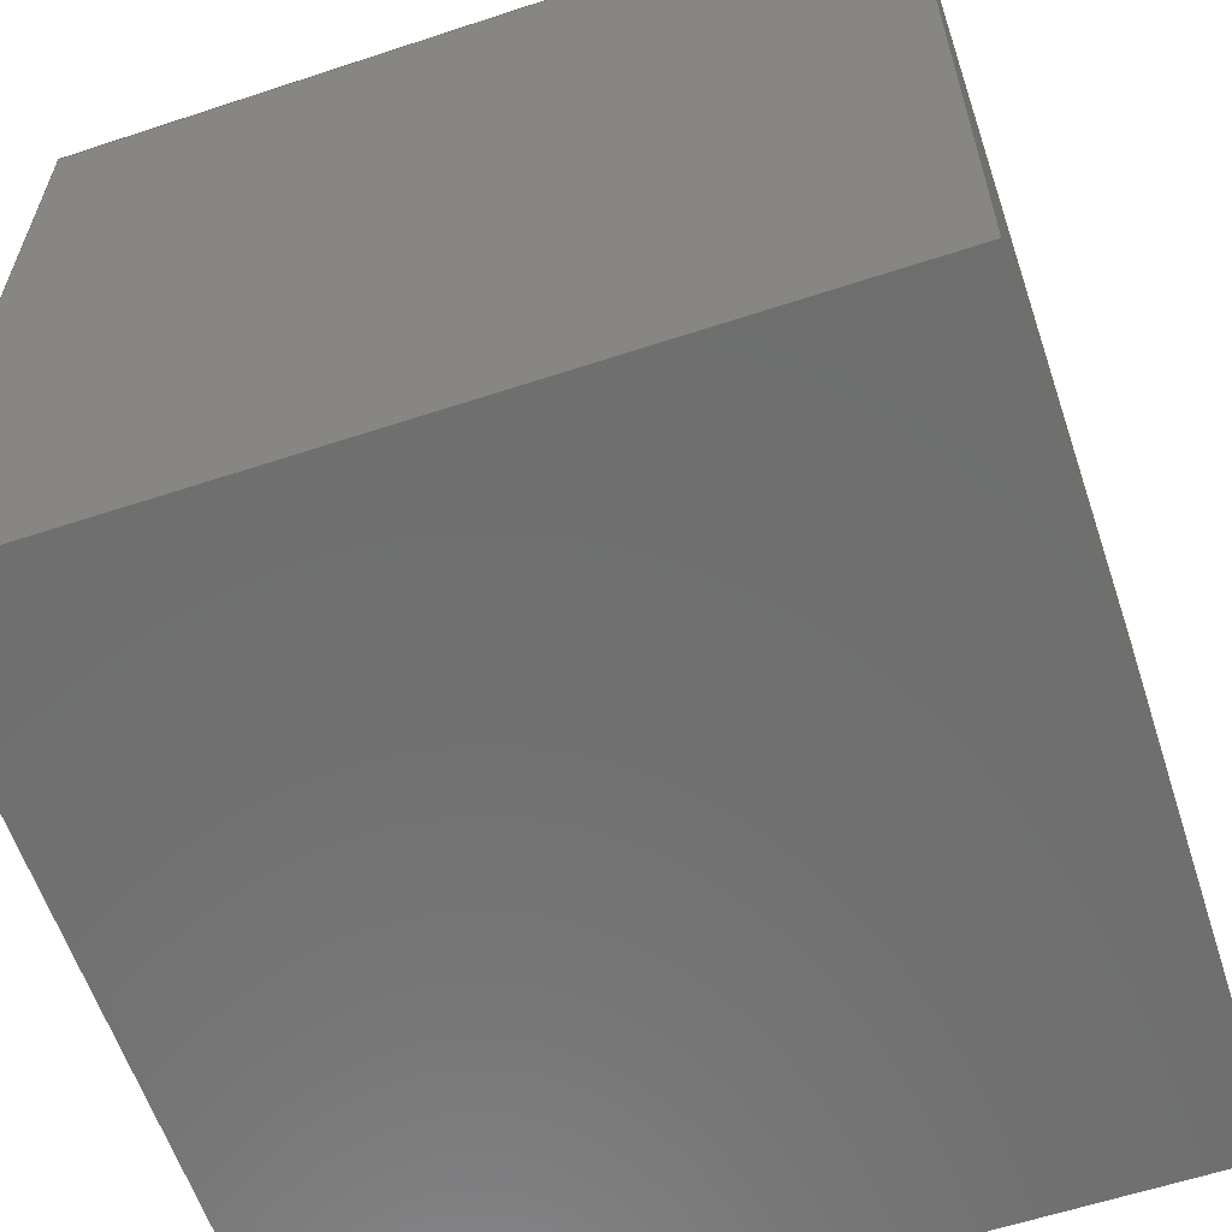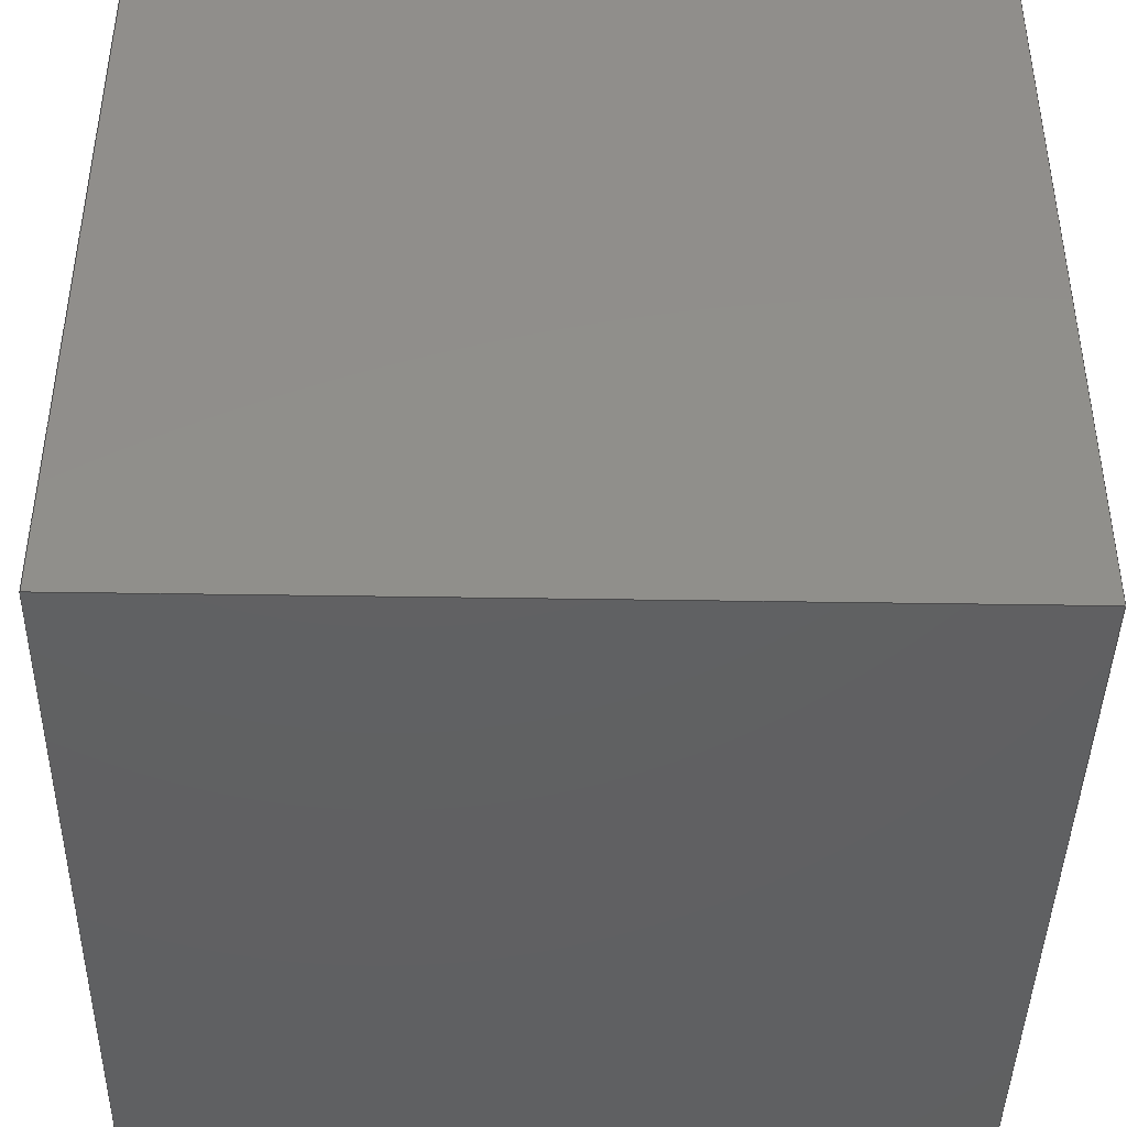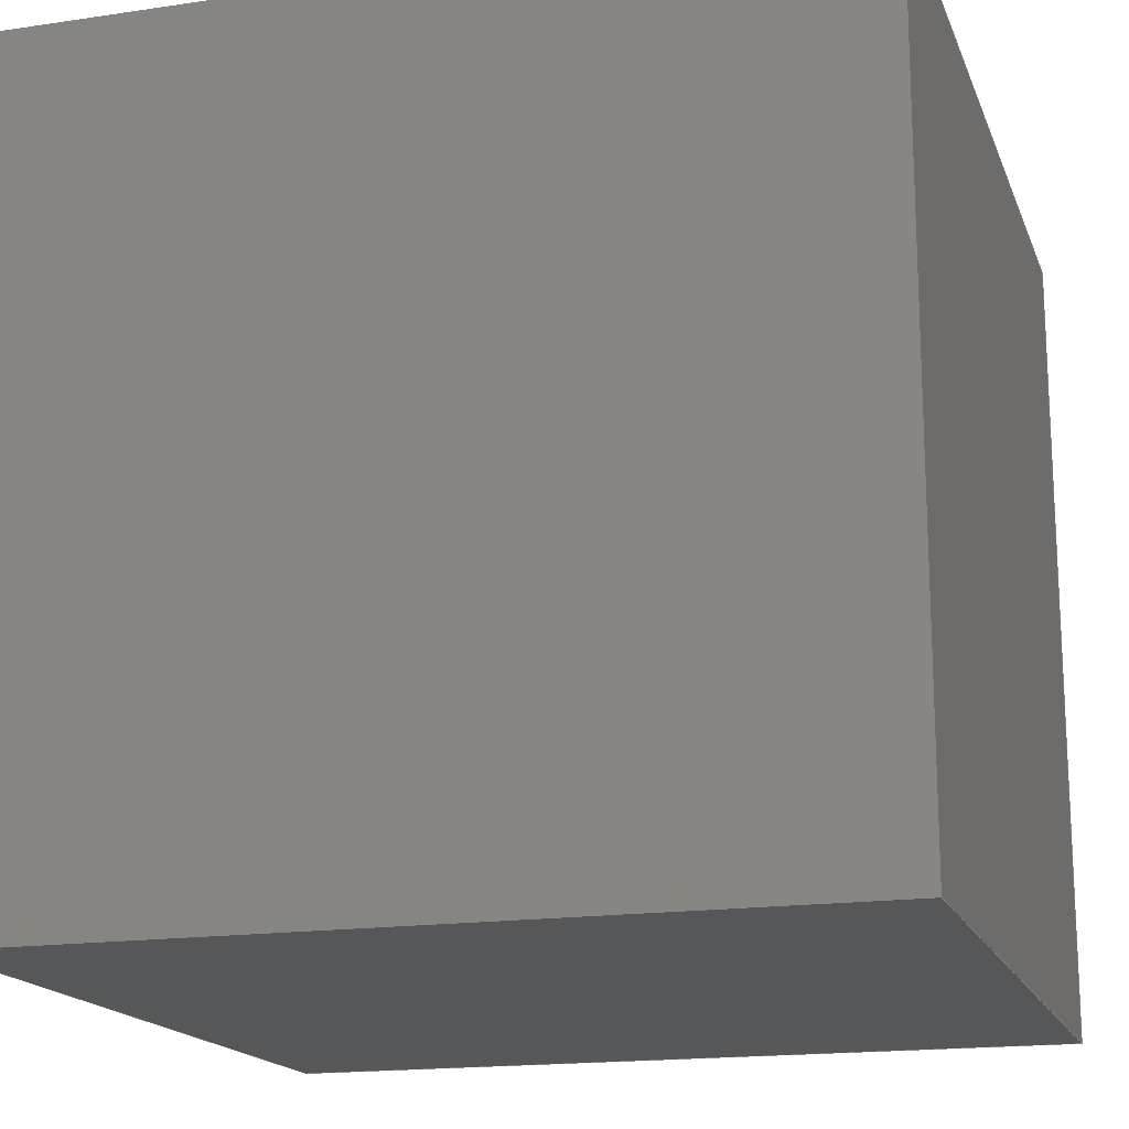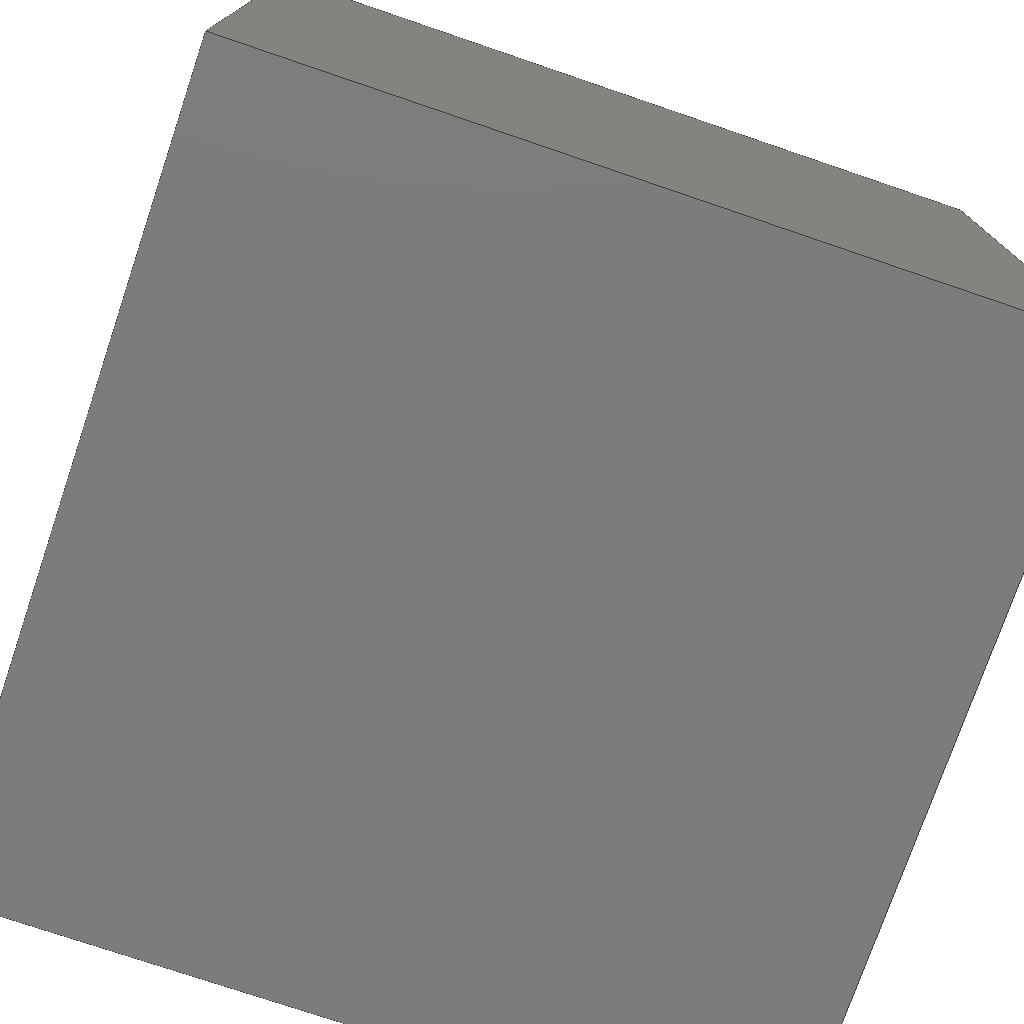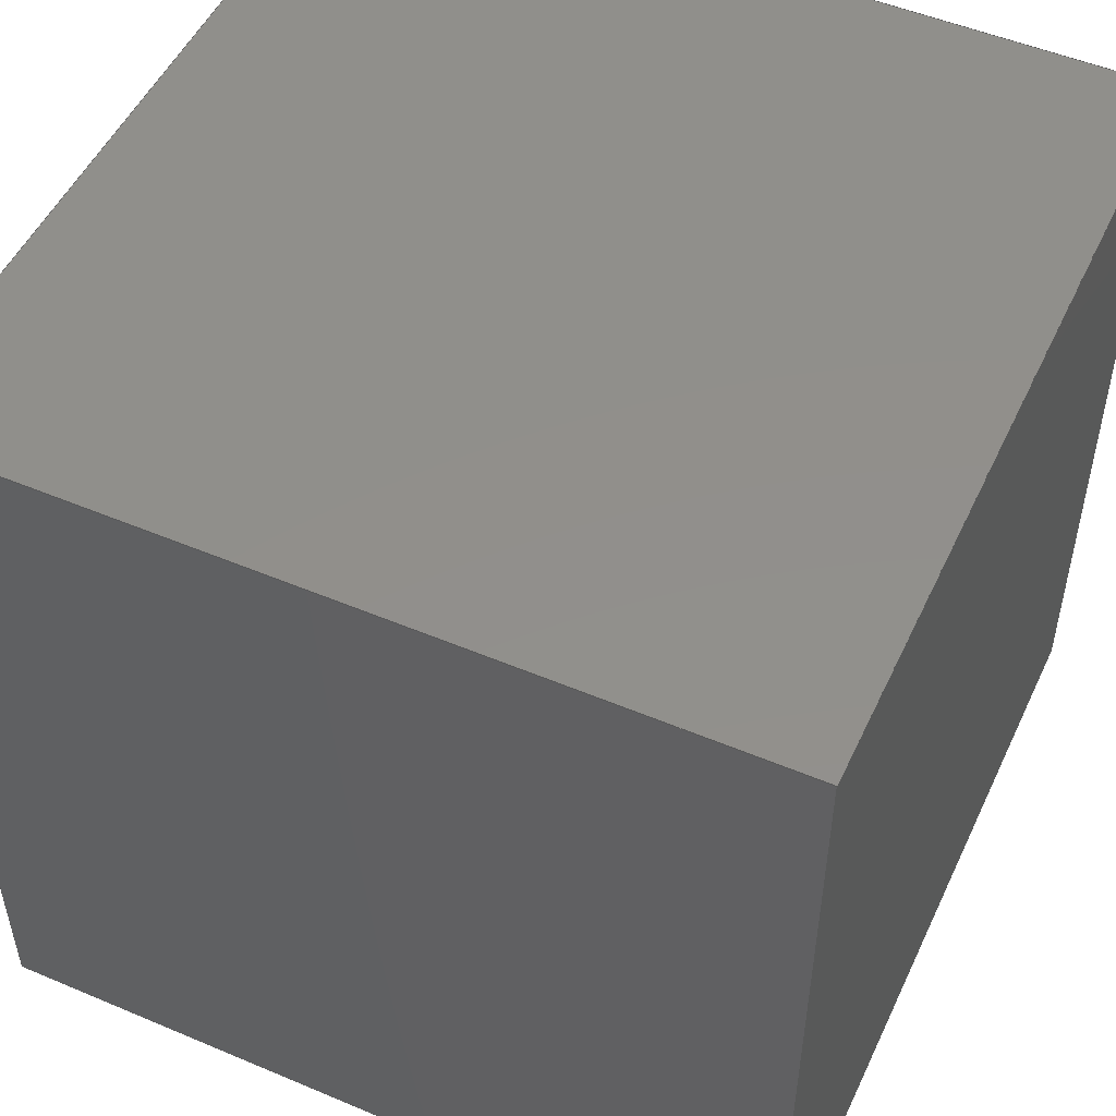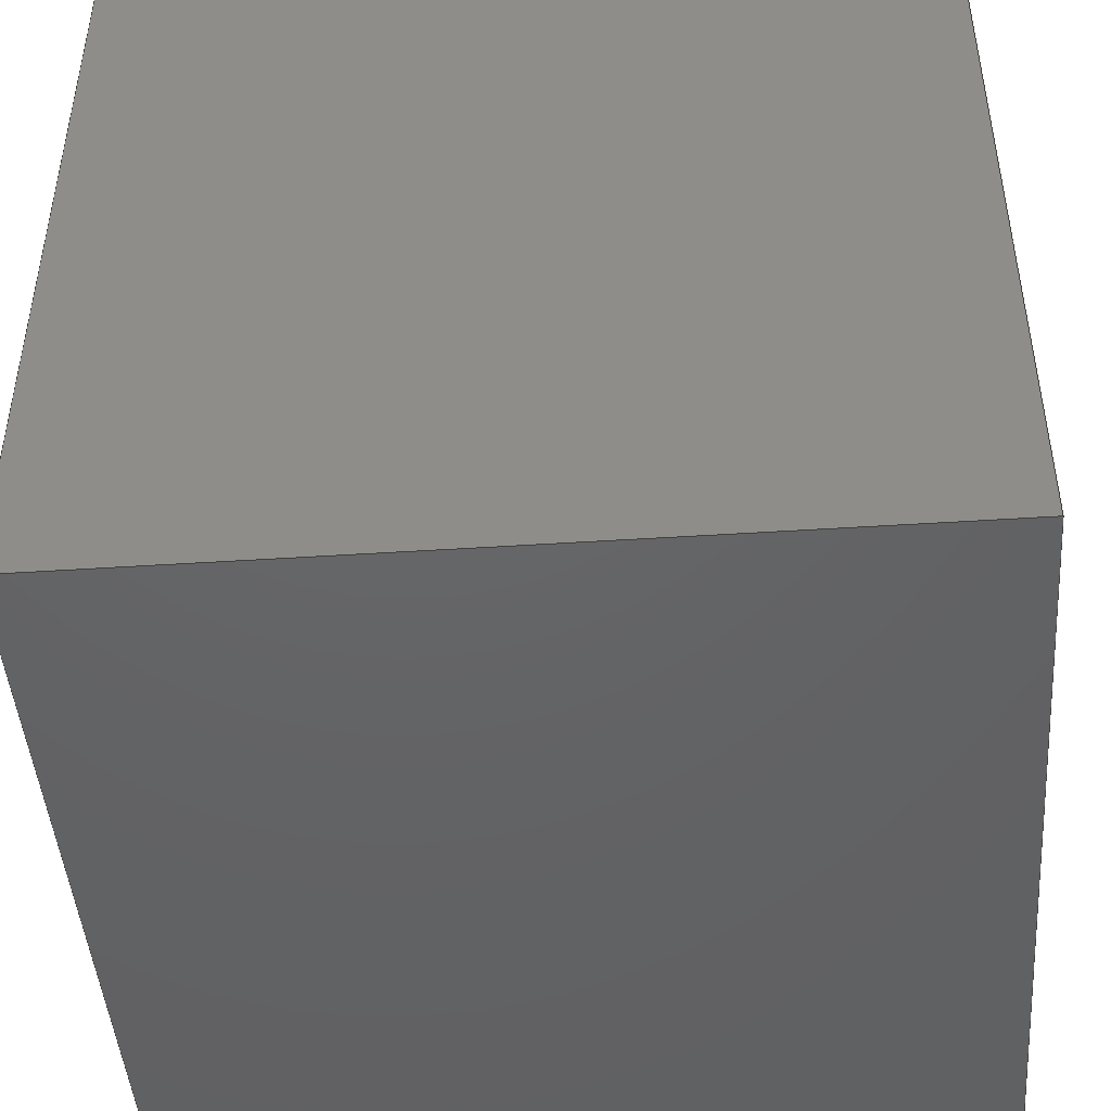
<metadata>
{"format":"step","ext":"step","renderer":"f3d","projection":"perspective","resolution":1024,"background":"white","views":[{"elev":-60.7,"azim":-71.4,"up":"+Y"},{"elev":-42.4,"azim":178.9,"up":"+Y"},{"elev":-17.0,"azim":16.7,"up":"+Y"},{"elev":-75.6,"azim":71.2,"up":"+Z"},{"elev":51.0,"azim":-65.3,"up":"+Y"},{"elev":-45.8,"azim":94.3,"up":"+Z"}]}
</metadata>
<code>
ISO-10303-21;
DATA;
#1=(
GEOMETRIC_REPRESENTATION_CONTEXT(3)
GLOBAL_UNCERTAINTY_ASSIGNED_CONTEXT((#2))
GLOBAL_UNIT_ASSIGNED_CONTEXT((#3,#7,#8))
REPRESENTATION_CONTEXT('Part 1','TOP_LEVEL_ASSEMBLY_PART')); /* 185 */
#2=UNCERTAINTY_MEASURE_WITH_UNIT(LENGTH_MEASURE(3.937e-07), #3,'DISTANCE_ACCURACY_VALUE','Maximum Tolerance applied to model'); /*186*/
#3=(CONVERSION_BASED_UNIT('INCH',#5)
LENGTH_UNIT()
NAMED_UNIT(#4)
); /* 189 */
#4=DIMENSIONAL_EXPONENTS(1,0,0,0,0,0,0); /* 190 */
#5=LENGTH_MEASURE_WITH_UNIT(LENGTH_MEASURE(25.4),#6); /* 191 */
#6=(
LENGTH_UNIT()
NAMED_UNIT(*)
SI_UNIT(.MILLI.,.METRE.)
); /* 192 */
#7=(
CONVERSION_BASED_UNIT('INCH',#5)
LENGTH_UNIT()
NAMED_UNIT(#4)
); /* 188 */
#8=(
NAMED_UNIT(*)
SI_UNIT($,.STERADIAN.)
SOLID_ANGLE_UNIT()
); /* 187 */
#9=SHAPE_REPRESENTATION('Part 1',(#10),#1); /* 123 */
#10=AXIS2_PLACEMENT_3D('',#11,#12,#13); /* 124 */
#11=CARTESIAN_POINT('',(0,0,0)); /* 157 */
#12=DIRECTION('',(0,0,1)); /* 131 */
#13=DIRECTION('',(1,0,0)); /* 132 */
#14=SHAPE_DEFINITION_REPRESENTATION(#15,#9); /* 122 */
#15=PRODUCT_DEFINITION_SHAPE('','',#16); /* 193 */
#16=PRODUCT_DEFINITION('','',#17,#20); /* 194 */
#17=PRODUCT_DEFINITION_FORMATION_WITH_SPECIFIED_SOURCE('','',#18, .NOT_KNOWN.); /* 196 */
#18=PRODUCT('Part 1','Part 1','Part 1',(#19)); /* 198 */
#19=MECHANICAL_CONTEXT('',#21,'mechanical'); /* 200 */
#20=DESIGN_CONTEXT('',#21,'design'); /* 195 */
#21=APPLICATION_CONTEXT('configuration controlled 3D designs of mechanical parts and assemblies');
#22=PRODUCT_RELATED_PRODUCT_CATEGORY('','',(#18)); /* 197 */
#23=PRODUCT_CATEGORY('',''); /* 199 */
#24=APPLICATION_PROTOCOL_DEFINITION('international standard','config_control_design',2010,#21); /* 201*/
#25=PROPERTY_DEFINITION_REPRESENTATION(#26,#30); /* 10 */
#26=PROPERTY_DEFINITION('pmi validation property','',#15); /* 14 */
#27=REPRESENTATION('',(#7),#1); /* 12 */
#28=VALUE_REPRESENTATION_ITEM('number of annotations',COUNT_MEASURE(0)); /* 16 */
#29=PROPERTY_DEFINITION_REPRESENTATION(#6,#4); /* 11 */
#30=PROPERTY_DEFINITION('pmi validation property','',#15); /* 15 */
#31=REPRESENTATION('',(#8),#1); /* 13 */
#32=VALUE_REPRESENTATION_ITEM('number of views',COUNT_MEASURE(0)); /* 17 */
#33=ADVANCED_BREP_SHAPE_REPRESENTATION('',(#35),#1); /* 19 */
#34=SHAPE_REPRESENTATION_RELATIONSHIP('','',#9,#33); /* 18 */    
#35=MANIFOLD_SOLID_BREP('Part 1',#36); /* 121 */
#36=CLOSED_SHELL('',(#37,#38,#39,#40,#41,#42)); /* 112 48 is angle 51 is good*/
#37=ADVANCED_FACE('Front face',(#43),#173,.T.);
#38=ADVANCED_FACE('Right face',(#44),#174,.T.); 
#39=ADVANCED_FACE('Top face',(#45),#175,.F.); 
#40=ADVANCED_FACE('Back face',(#46),#176,.T.);
#41=ADVANCED_FACE('Left face',(#47),#177,.T.);
#42=ADVANCED_FACE('Bottom face',(#48),#178,.T.);
#43=FACE_BOUND('',#49,.T.); /* 94 */
#44=FACE_BOUND('',#50,.T.); /* 95 */
#45=FACE_BOUND('',#51,.T.); /* 96 */
#46=FACE_BOUND('',#52,.T.); /* 97 */
#47=FACE_BOUND('',#53,.T.); /* 98 */
#48=FACE_BOUND('',#54,.T.); /* 99 */
#49=EDGE_LOOP('',(#55,#56,#57,#58)); /* 88 */
#50=EDGE_LOOP('',(#59,#60,#61,#62)); /* 89 */
#51=EDGE_LOOP('',(#63,#64,#65,#66)); /* 90 */
#52=EDGE_LOOP('',(#67,#68,#69,#70)); /* 91 */
#53=EDGE_LOOP('',(#71,#72,#73,#74)); /* 92 */
#54=EDGE_LOOP('',(#75,#76,#77,#78)); /* 93 */
#55=ORIENTED_EDGE('',*,*,#79,.F.); /* 20 */
#56=ORIENTED_EDGE('',*,*,#80,.F.); /* 21 */
#57=ORIENTED_EDGE('',*,*,#81,.T.); /* 22 */
#58=ORIENTED_EDGE('',*,*,#82,.T.); /* 23 */
#59=ORIENTED_EDGE('',*,*,#83,.T.); /* 24 */
#60=ORIENTED_EDGE('',*,*,#84,.F.); /* 25 */
#61=ORIENTED_EDGE('',*,*,#85,.F.); /* 26 */
#62=ORIENTED_EDGE('',*,*,#80,.T.); /* 27 */
#63=ORIENTED_EDGE('',*,*,#86,.T.); /* 28 */
#64=ORIENTED_EDGE('',*,*,#87,.F.); /* 29 */
#65=ORIENTED_EDGE('',*,*,#88,.F.); /* 30 */
#66=ORIENTED_EDGE('',*,*,#84,.T.); /* 31 */
#67=ORIENTED_EDGE('',*,*,#89,.F.); /* 32 */
#68=ORIENTED_EDGE('',*,*,#82,.F.); /* 33 */
#69=ORIENTED_EDGE('',*,*,#90,.T.); /* 34 */
#70=ORIENTED_EDGE('',*,*,#87,.T.); /* 35 */
#71=ORIENTED_EDGE('',*,*,#81,.T.); /* 36 */
#72=ORIENTED_EDGE('',*,*,#85,.T.); /* 37 */
#73=ORIENTED_EDGE('',*,*,#88,.T.); /* 38 */
#74=ORIENTED_EDGE('',*,*,#90,.T.); /* 39 */
#75=ORIENTED_EDGE('',*,*,#79,.T.); /* 40 */
#76=ORIENTED_EDGE('',*,*,#89,.T.); /* 41 */
#77=ORIENTED_EDGE('',*,*,#86,.F.); /* 42 */
#78=ORIENTED_EDGE('',*,*,#83,.F.); /* 43 */
#79=EDGE_CURVE('',#139,#140,#91,.T.); /* 44 */
#80=EDGE_CURVE('',#141,#139,#92,.T.); /* 45 */
#81=EDGE_CURVE('',#141,#142,#93,.T.); /* 46 */
#82=EDGE_CURVE('',#142,#140,#94,.T.); /* 47 */
#83=EDGE_CURVE('',#139,#143,#95,.T.); /* 48 */
#84=EDGE_CURVE('',#144,#143,#96,.T.); /* 49 */
#85=EDGE_CURVE('',#141,#144,#97,.T.); /* 50 */
#86=EDGE_CURVE('',#143,#145,#98,.T.); /* 51 */
#87=EDGE_CURVE('',#146,#145,#99,.T.); /* 52 */
#88=EDGE_CURVE('',#144,#146,#100,.T.); /* 53 */
#89=EDGE_CURVE('',#140,#145,#101,.T.); /* 54 */
#90=EDGE_CURVE('',#142,#146,#102,.T.); /* 55 */
#91=LINE('',#150,#103); /* 64 */
#92=LINE('',#153,#104); /* 65 */
#93=LINE('',#155,#105); /* 66 */
#94=LINE('',#157,#106); /* 67 */
#95=LINE('',#159,#107); /* 68 */
#96=LINE('',#161,#108); /* 69 */
#97=LINE('',#163,#109); /* 70 */
#98=LINE('',#165,#110); /* 71 */
#99=LINE('',#167,#111); /* 72 */
#100=LINE('',#169,#112); /* 73 */
#101=LINE('',#171,#113); /* 74 */
#102=LINE('',#172,#114); /* 75 */
#103=VECTOR('',#117,39.37);  /* 76 */
#104=VECTOR('',#118,39.37);  /* 77 */
#105=VECTOR('',#119,39.37);  /* 78 */
#106=VECTOR('',#120,39.37);  /* 79 */
#107=VECTOR('',#123,39.37);  /* 80 */
#108=VECTOR('',#124,39.37);  /* 81 */
#109=VECTOR('',#125,39.37);  /* 82 */
#110=VECTOR('',#128,39.37);  /* 83 */
#111=VECTOR('',#129,39.37);  /* 84 */
#112=VECTOR('',#130,39.37);  /* 85 */
#113=VECTOR('',#133,39.37);  /* 86 */
#114=VECTOR('',#134,39.37);  /* 87 */
#115=DIRECTION('',(1,0,0));  /* 133 */
#116=DIRECTION('',(0,0,-1));  /* 134 */
#117=DIRECTION('',(0,-1,0));  /* 135 */
#118=DIRECTION('',(0,0,-1));  /* 136 */
#119=DIRECTION('',(0,-1,0));  /* 137 */
#120=DIRECTION('',(0,0,-1));  /* 138 */
#121=DIRECTION('',(0,-1,0));  /* 139 */
#122=DIRECTION('',(0,0,-1));  /* 140 */
#123=DIRECTION('',(-1,0,0));  /* 141 */
#124=DIRECTION('',(0,0,-1));  /* 142 */
#125=DIRECTION('',(-1,0,0));  /* 143 */
#126=DIRECTION('',(1,0,0));  /* 144 */
#127=DIRECTION('',(0,1,0));  /* 145 */
#128=DIRECTION('',(0,-1,0));  /* 146 */
#129=DIRECTION('',(0,0,-1));  /* 147 */
#130=DIRECTION('',(0,-1,0));  /* 148 */
#131=DIRECTION('',(0,-1,0));  /* 149 */
#132=DIRECTION('',(1, 0,0)); /* 150 */
#133=DIRECTION('',(-1,0,0));  /* 151 */
#134=DIRECTION('',(-1,0,0));  /* 152 */
#135=DIRECTION('',(0,0,1));  /* 153 */
#136=DIRECTION('',(1,0,0));  /* 154 */
#137=DIRECTION('',(0,0,1));  /* 155 */
#138=DIRECTION('',(1,0,0));  /* 156 */
#139=VERTEX_POINT('',#149); /* 56 */
#140=VERTEX_POINT('',#150); /* 57 */
#141=VERTEX_POINT('',#152); /* 58 */
#142=VERTEX_POINT('',#154); /* 59 */
#143=VERTEX_POINT('',#158); /* 60 */
#144=VERTEX_POINT('',#160); /* 61 */
#145=VERTEX_POINT('',#164); /* 62 */
#146=VERTEX_POINT('',#166); /* 63 */
#147=CARTESIAN_POINT('',(0,-0.5,1)); /* 158 */
#148=CARTESIAN_POINT('',(0,-0.5,0)); /* 159 */
#149=CARTESIAN_POINT('',(0,0,0)); /* 160 */
#150=CARTESIAN_POINT('',(0,-1,0)); /* 161 */
#151=CARTESIAN_POINT('',(0,0,1)); /* 162 */
#152=CARTESIAN_POINT('',(0,0,1)); /* 163 */
#153=CARTESIAN_POINT('',(0,-0.5,1)); /* 164 */
#154=CARTESIAN_POINT('',(0,-1,1)); /* 165 */
#155=CARTESIAN_POINT('',(0,-1,1)); /* 166 */
#156=CARTESIAN_POINT('',(-0.5,0,1)); /* 167 */
#157=CARTESIAN_POINT('',(-0.5,0,0)); /* 168 */
#158=CARTESIAN_POINT('',(-1,0,0)); /* 169 */
#159=CARTESIAN_POINT('',(-1,0,1)); /* 170 */
#160=CARTESIAN_POINT('',(-1,0,1)); /* 171 */
#161=CARTESIAN_POINT('',(-0.5,0,1)); /* 172 */
#162=CARTESIAN_POINT('',(-1,-0.5,1)); /* 173 */
#163=CARTESIAN_POINT('',(-1,-0.5,0)); /* 174 */
#164=CARTESIAN_POINT('',(-1,-1,0)); /* 175 */
#165=CARTESIAN_POINT('',(-1,-1,1)); /* 176 */
#166=CARTESIAN_POINT('',(-1,-1,1)); /* 177 */
#167=CARTESIAN_POINT('',(-1,-0.5,1)); /* 178 */
#168=CARTESIAN_POINT('',(-0.5,-1,1)); /* 179 */
#169=CARTESIAN_POINT('',(-0.5,-1,0)); /* 180 */
#170=CARTESIAN_POINT('',(-0.5,-1,1)); /* 181 */
#171=CARTESIAN_POINT('',(-0.5,-0.5,1)); /* 182 */
#172=CARTESIAN_POINT('',(-0.5,-0.5,0)); /* 183 */
#173=PLANE('',#179); /* 100 */
#174=PLANE('',#180); /* 101 */
#175=PLANE('',#181); /* 102 */
#176=PLANE('',#182); /* 103 */
#177=PLANE('',#183); /* 104 */
#178=PLANE('',#184); /* 105 */
#179=AXIS2_PLACEMENT_3D('',#147,#115,#116); /* 125 */
#180=AXIS2_PLACEMENT_3D('',#156,#121,#122); /* 126 */
#181=AXIS2_PLACEMENT_3D('',#162,#126,#127); /* 127 */
#182=AXIS2_PLACEMENT_3D('',#168,#131,#132); /* 128 */
#183=AXIS2_PLACEMENT_3D('',#171,#135,#136); /* 129 */
#184=AXIS2_PLACEMENT_3D('',#172,#137,#138); /* 130 */
#185=MECHANICAL_DESIGN_GEOMETRIC_PRESENTATION_REPRESENTATION('',(#186), #1); /* 184 */
#186=STYLED_ITEM('',(#187),#35); /* 113 */
#187=PRESENTATION_STYLE_ASSIGNMENT((#188)); /* 114 */
#188=SURFACE_STYLE_USAGE(.BOTH.,#189); /* 115 */
#189=SURFACE_SIDE_STYLE('',(#190)); /* 116 */
#190=SURFACE_STYLE_FILL_AREA(#191); /* 117 */
#191=FILL_AREA_STYLE('',(#192)); /* 118 */
#192=FILL_AREA_STYLE_COLOUR('',#193); /* 119 */
#193=COLOUR_RGB('',0.6157,0.8118,0.9294); /* 120 */
ENDSEC;
END-ISO-10303-21;
</code>
